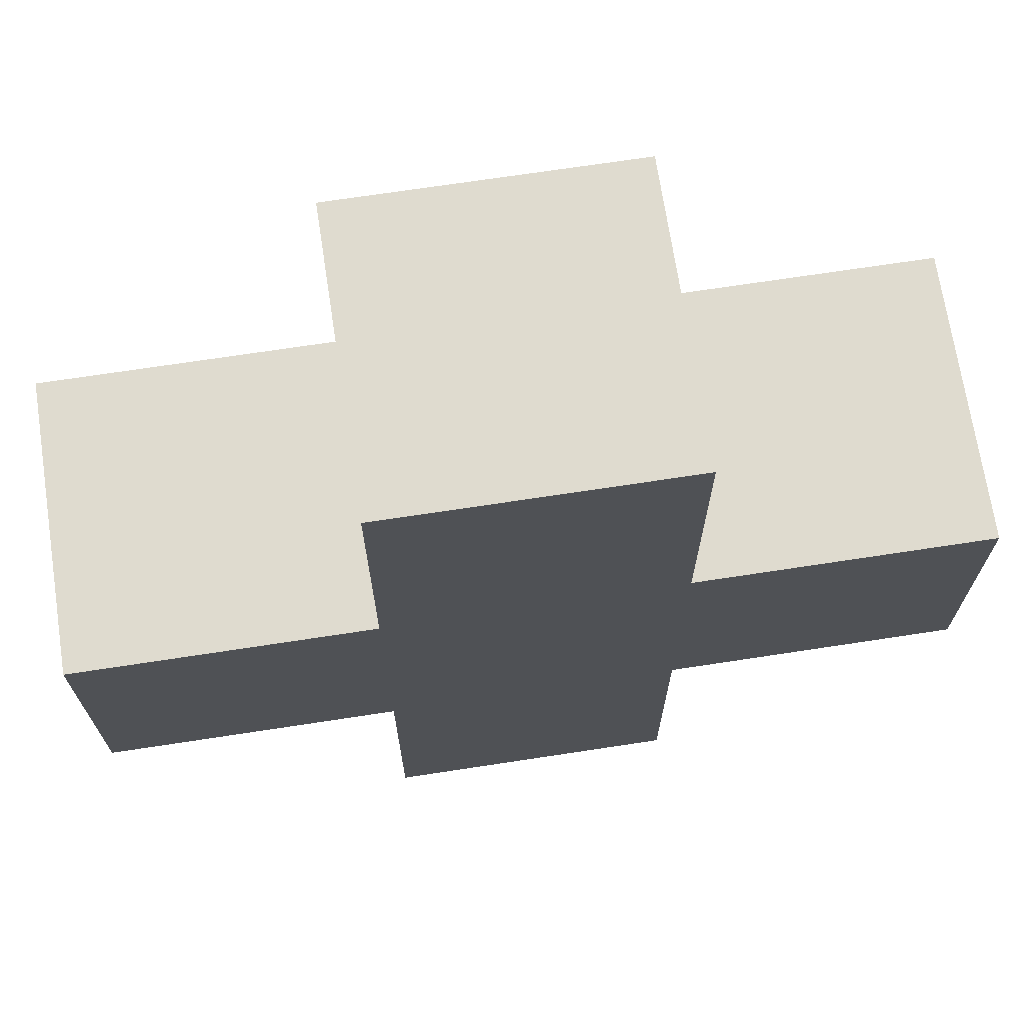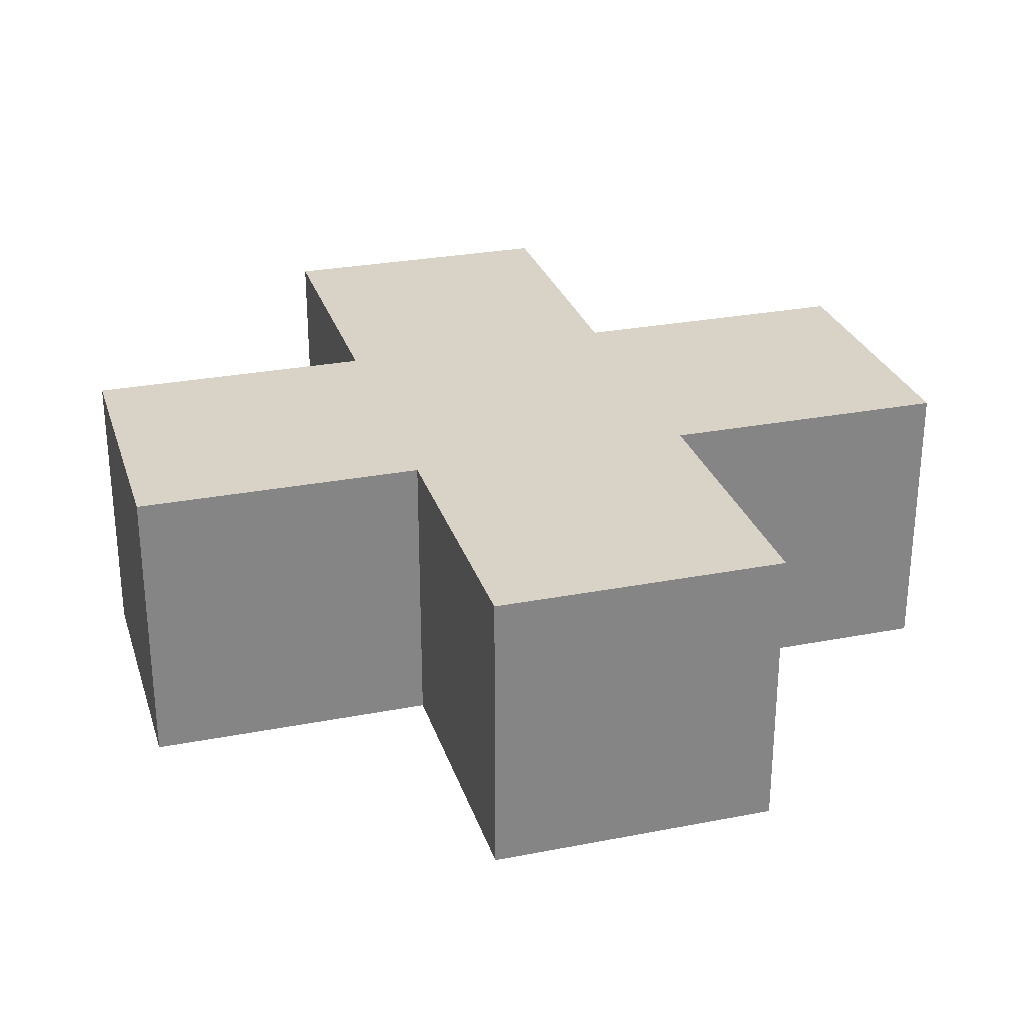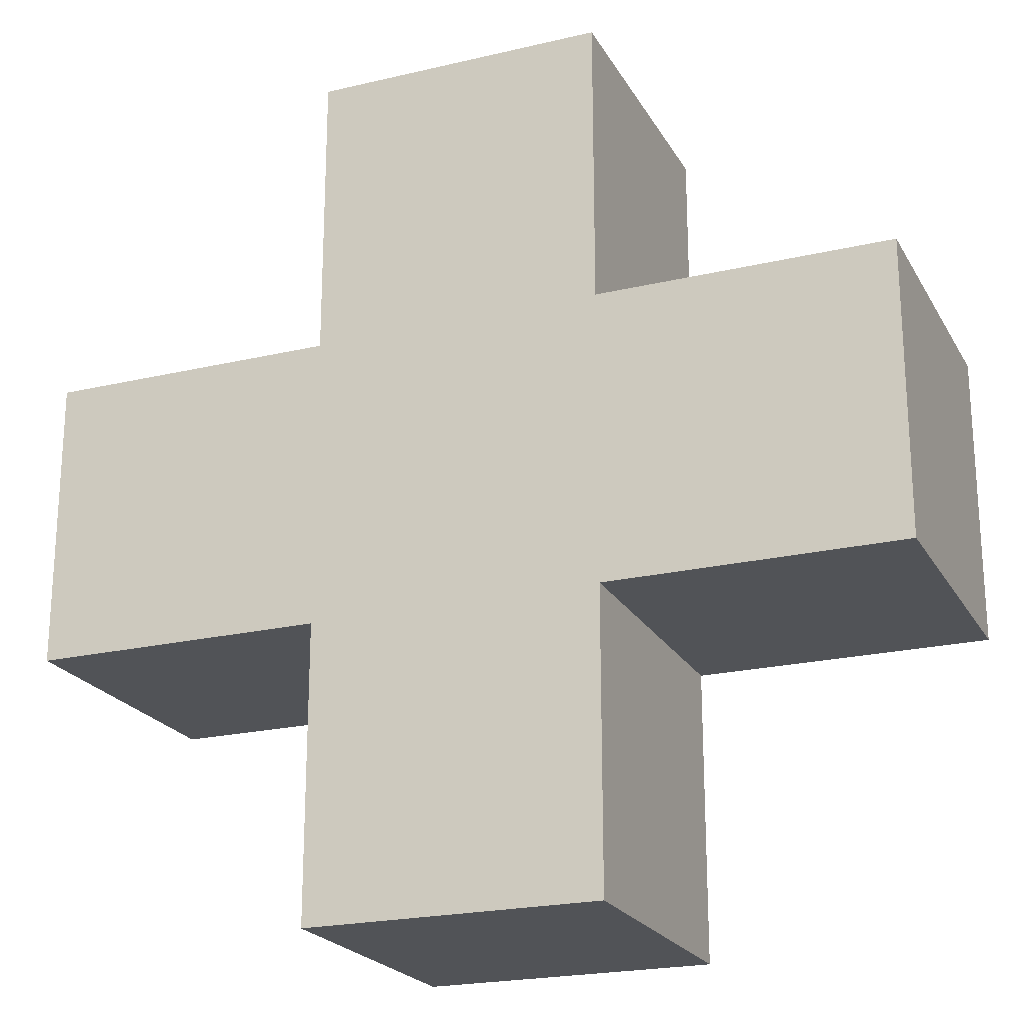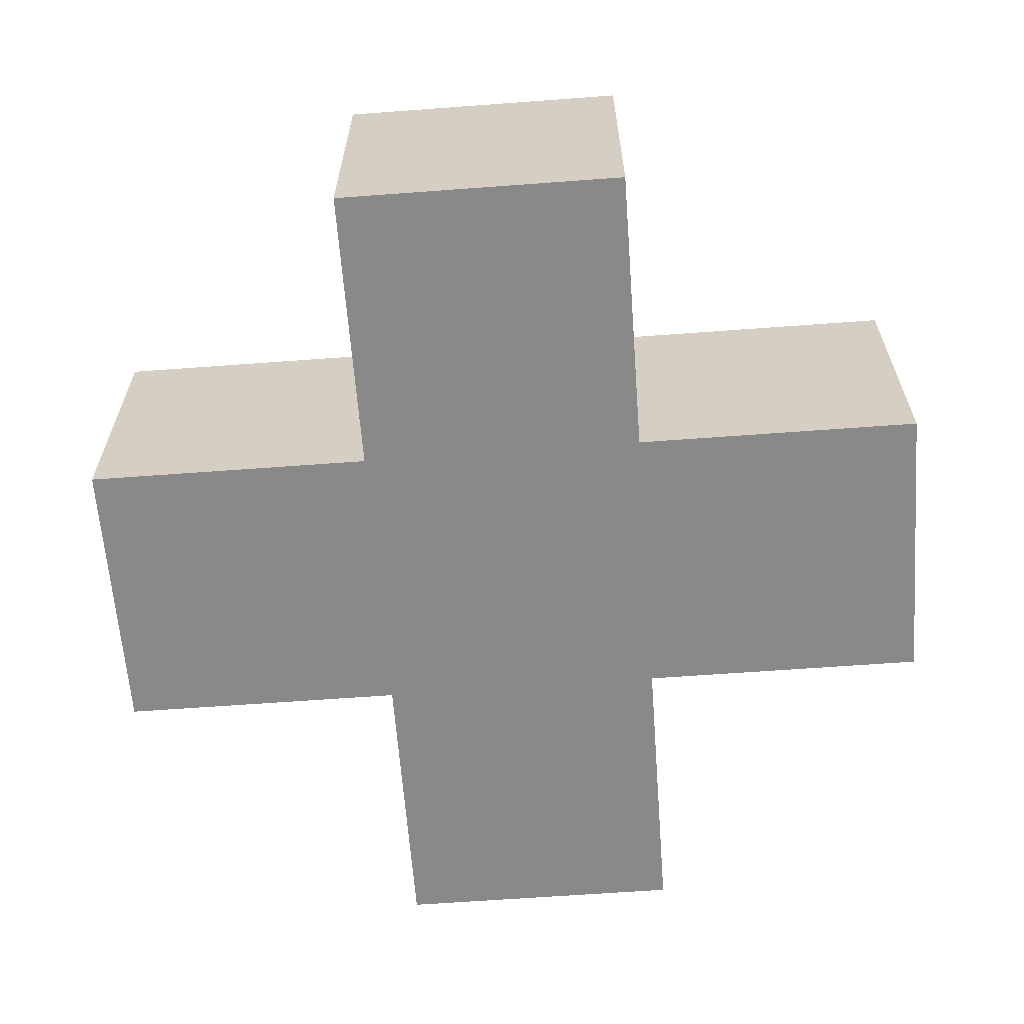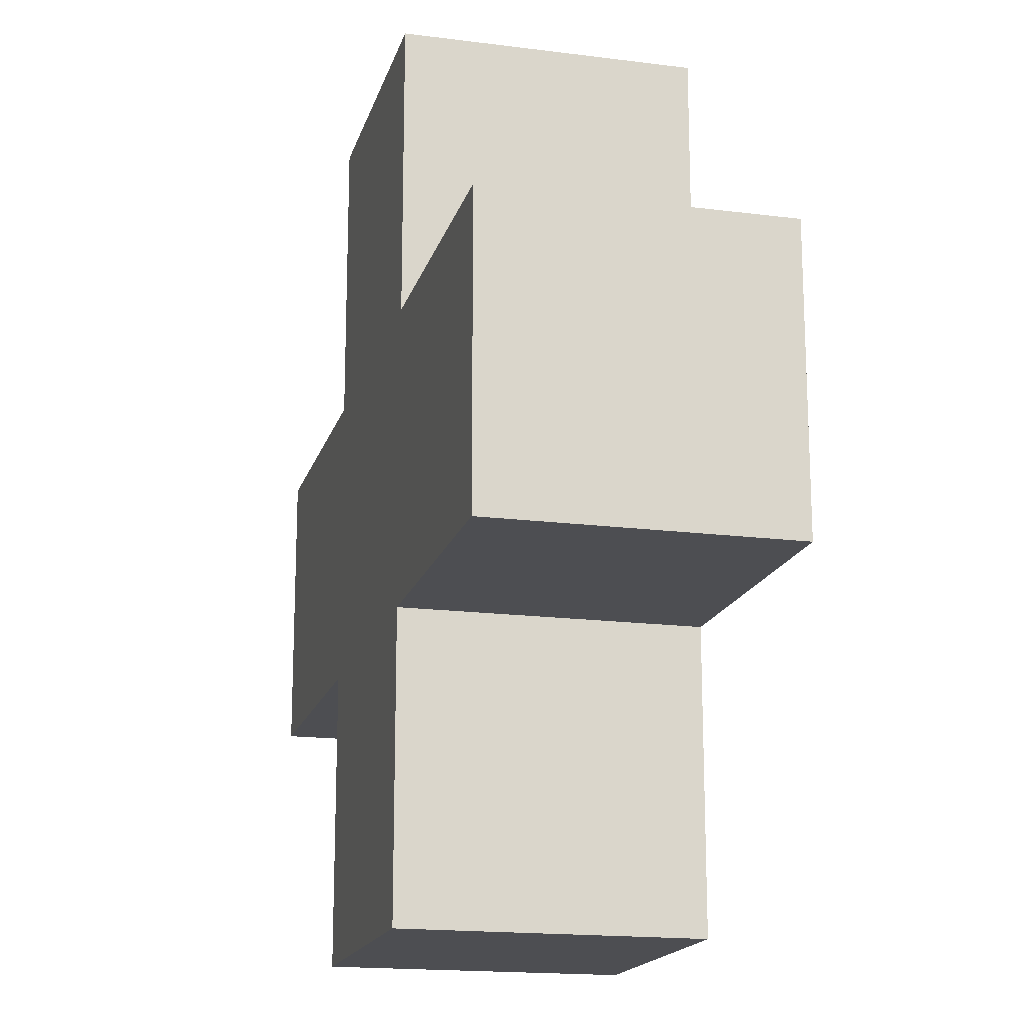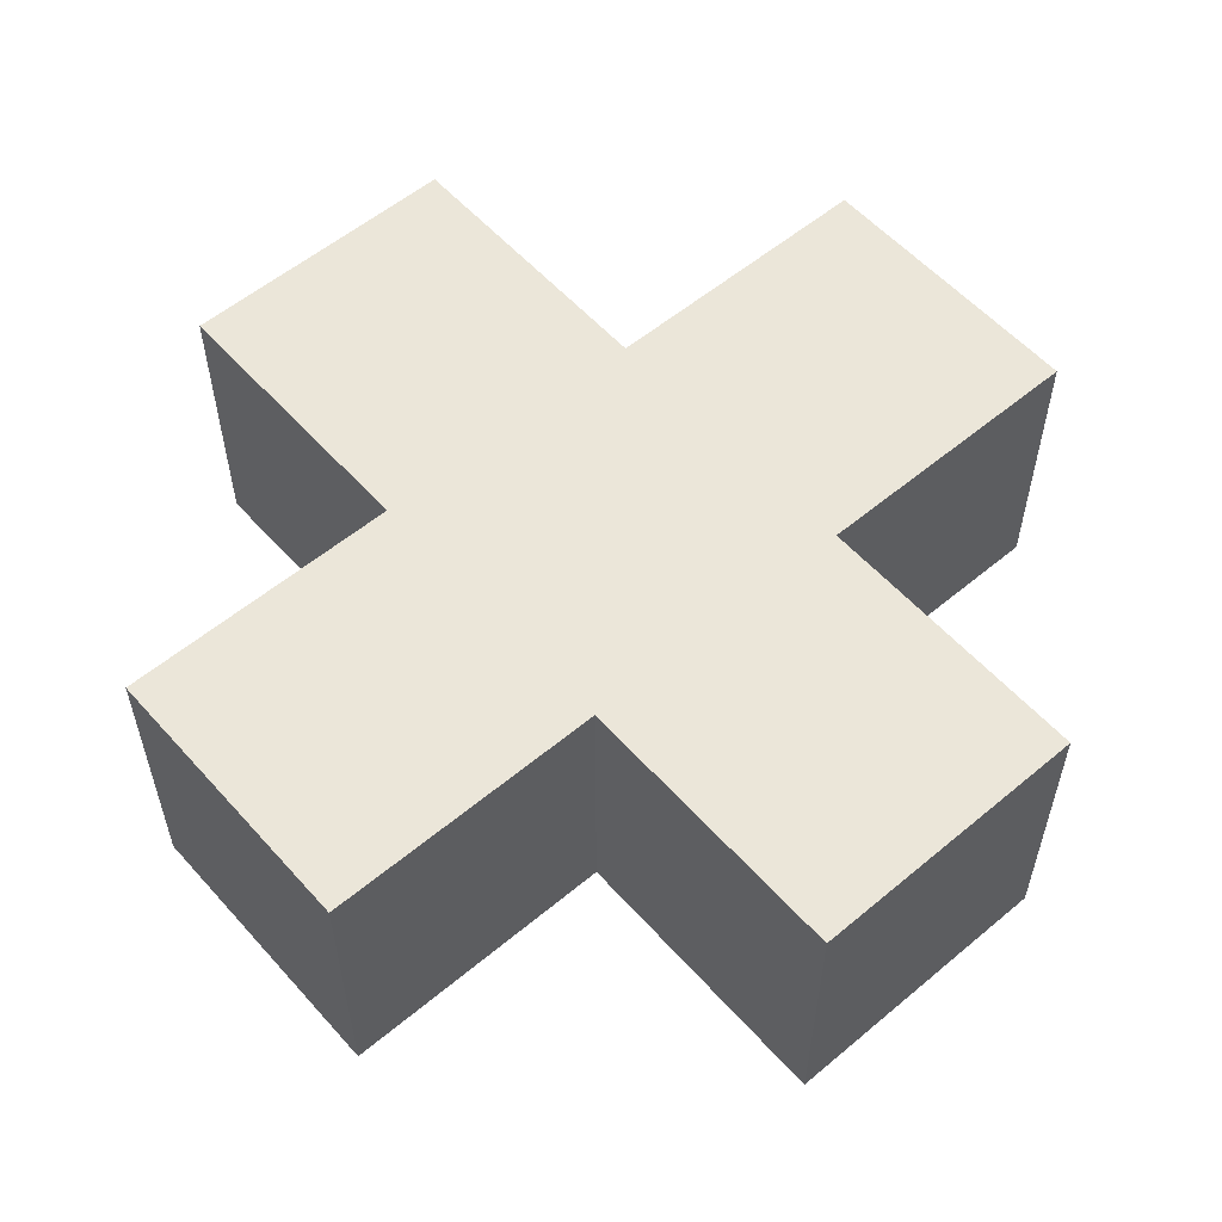
<metadata>
{"format":"obj","ext":"obj","renderer":"f3d","projection":"perspective","resolution":1024,"background":"white","views":[{"elev":70.3,"azim":-8.7,"up":"+Z"},{"elev":28.0,"azim":-106.4,"up":"+Y"},{"elev":-22.0,"azim":22.4,"up":"+Z"},{"elev":-63.1,"azim":94.3,"up":"+Y"},{"elev":-17.2,"azim":75.6,"up":"+Z"},{"elev":56.4,"azim":-131.1,"up":"+Y"}]}
</metadata>
<code>
o
v -0.2 -10.8 -0.2
v -0.2 -10.8 -0.3
v -0.2 -10.7 -0.2
v -0.2 -10.7 -0.3
v -0.1 -10.8 -0.1
v -0.1 -10.8 -0.2
v -0.1 -10.8 -0.3
v -0.1 -10.8 -0.4
v -0.1 -10.7 -0.1
v -0.1 -10.7 -0.2
v -0.1 -10.7 -0.3
v -0.1 -10.7 -0.4
v 0 -10.8 -0.1
v 0 -10.8 -0.2
v 0 -10.8 -0.3
v 0 -10.8 -0.4
v 0 -10.7 -0.1
v 0 -10.7 -0.2
v 0 -10.7 -0.3
v 0 -10.7 -0.4
v 0.1 -10.8 -0.2
v 0.1 -10.8 -0.3
v 0.1 -10.7 -0.2
v 0.1 -10.7 -0.3
v -0.1 -10.8 -0.1
v -0.1 -10.7 -0.1
v 0 -10.8 -0.1
v 0 -10.7 -0.1
v -0.2 -10.8 -0.2
v -0.2 -10.7 -0.2
v -0.1 -10.8 -0.2
v -0.1 -10.7 -0.2
v 0 -10.8 -0.2
v 0 -10.7 -0.2
v 0.1 -10.8 -0.2
v 0.1 -10.7 -0.2
v -0.2 -10.8 -0.3
v -0.2 -10.7 -0.3
v -0.1 -10.8 -0.3
v -0.1 -10.7 -0.3
v 0 -10.8 -0.3
v 0 -10.7 -0.3
v 0.1 -10.8 -0.3
v 0.1 -10.7 -0.3
v -0.1 -10.8 -0.4
v -0.1 -10.7 -0.4
v 0 -10.8 -0.4
v 0 -10.7 -0.4
v -0.1 -10.8 -0.1
v 0 -10.8 -0.1
v -0.2 -10.8 -0.2
v -0.1 -10.8 -0.2
v 0 -10.8 -0.2
v 0.1 -10.8 -0.2
v -0.2 -10.8 -0.3
v -0.1 -10.8 -0.3
v 0 -10.8 -0.3
v 0.1 -10.8 -0.3
v -0.1 -10.8 -0.4
v 0 -10.8 -0.4
v -0.1 -10.7 -0.1
v 0 -10.7 -0.1
v -0.2 -10.7 -0.2
v -0.1 -10.7 -0.2
v 0 -10.7 -0.2
v 0.1 -10.7 -0.2
v -0.2 -10.7 -0.3
v -0.1 -10.7 -0.3
v 0 -10.7 -0.3
v 0.1 -10.7 -0.3
v -0.1 -10.7 -0.4
v 0 -10.7 -0.4
f 3 2 1
f 4 2 3
f 9 6 5
f 10 6 9
f 11 8 7
f 12 8 11
f 13 14 17
f 17 14 18
f 15 16 19
f 19 16 20
f 21 22 23
f 23 22 24
f 27 26 25
f 28 26 27
f 31 30 29
f 32 30 31
f 35 34 33
f 36 34 35
f 37 38 39
f 39 38 40
f 41 42 43
f 43 42 44
f 45 46 47
f 47 46 48
f 52 50 49
f 53 50 52
f 55 52 51
f 56 53 52
f 56 52 55
f 57 54 53
f 57 53 56
f 58 54 57
f 59 57 56
f 60 57 59
f 61 62 64
f 64 62 65
f 63 64 67
f 64 65 68
f 67 64 68
f 65 66 69
f 68 65 69
f 69 66 70
f 68 69 71
f 71 69 72

</code>
